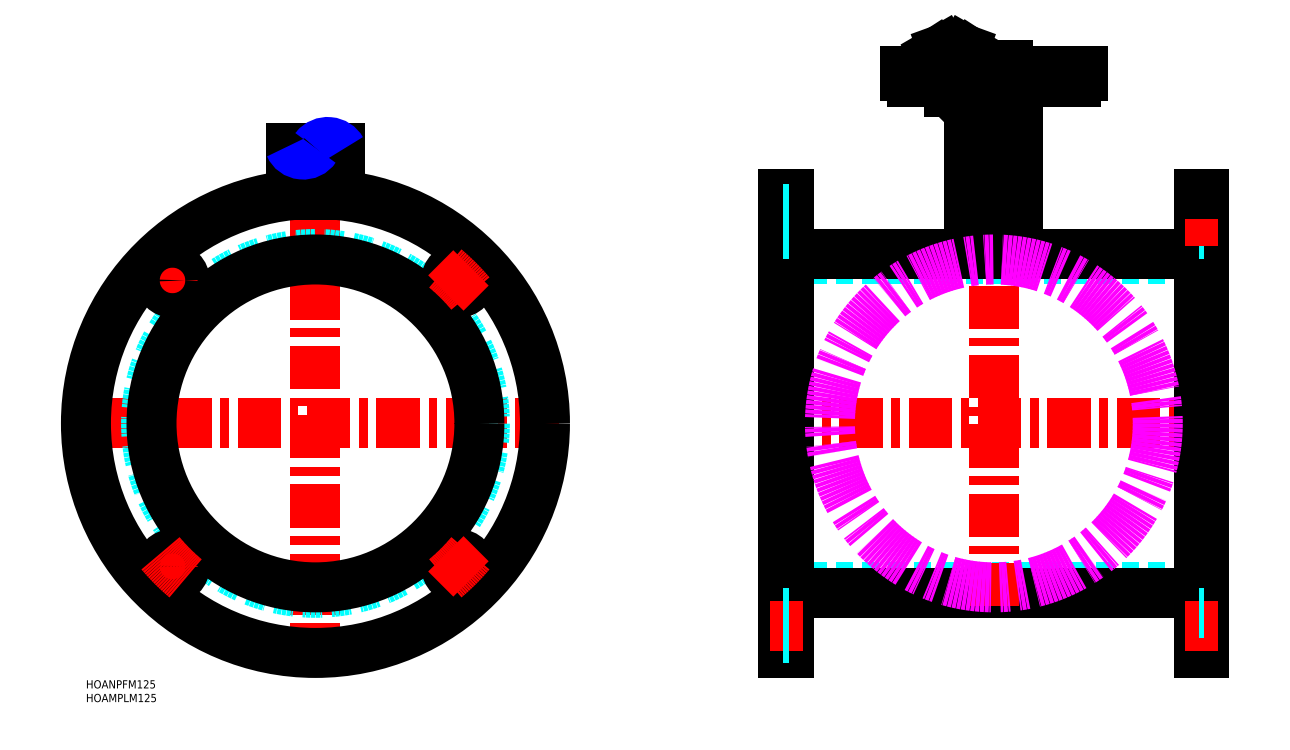
<metadata>
{"format":"dxf","ext":"dxf","renderer":"ezdxf+matplotlib","layout":"modelspace","background":"white","min_lineweight":24,"dpi":150}
</metadata>
<code>
0
SECTION
2
ENTITIES
0
INSERT
8
MSM_CONTINUOUS
2
*U2
10
0
20
0
30
0
0
INSERT
8
MSM_CONTINUOUS
2
*U3
10
0
20
0
30
0
0
LINE
8
MSM_CONTINUOUS
10
362.3
20
219.1
30
0
11
302.3
21
219.1
31
0
0
LINE
8
MSM_CONTINUOUS
10
364.8
20
221.1
30
0
11
299.8
21
221.1
31
0
0
LINE
8
MSM_CONTINUOUS
10
364.8
20
223.1
30
0
11
299.8
21
223.1
31
0
0
LINE
8
MSM_DASHED
10
255.3
20
34
30
0
11
409.3
21
34
31
0
0
LINE
8
MSM_DASHED
10
255.3
20
154
30
0
11
409.3
21
154
31
0
0
LINE
8
MSM_CONTINUOUS
10
257.3
20
32
30
0
11
407.3
21
32
31
0
0
LINE
8
MSM_CONTINUOUS
10
257.3
20
156
30
0
11
407.3
21
156
31
0
0
LINE
8
MSM_CENTER
10
250.3
20
94
30
0
11
414.3
21
94
31
0
0
LINE
8
MSM_CENTER
10
332.3
20
27
30
0
11
332.3
21
230.1
31
0
0
LINE
8
MSM_CONTINUOUS
10
323.3
20
219.1
30
0
11
323.3
21
156
31
0
0
LINE
8
MSM_CONTINUOUS
10
341.3
20
219.1
30
0
11
341.3
21
156
31
0
0
LINE
8
MSM_CONTINUOUS
10
299.8
20
223.1
30
0
11
299.8
21
221.1
31
0
0
LINE
8
MSM_CONTINUOUS
10
302.3
20
219.1
30
0
11
302.3
21
221.1
31
0
0
LINE
8
MSM_CONTINUOUS
10
337.3
20
225.1
30
0
11
327.3
21
225.1
31
0
0
LINE
8
MSM_CONTINUOUS
10
327.3
20
223.1
30
0
11
327.3
21
225.1
31
0
0
LINE
8
MSM_CONTINUOUS
10
337.3
20
223.1
30
0
11
337.3
21
225.1
31
0
0
LINE
8
MSM_CONTINUOUS
10
362.3
20
219.1
30
0
11
362.3
21
221.1
31
0
0
LINE
8
MSM_CONTINUOUS
10
364.8
20
223.1
30
0
11
364.8
21
221.1
31
0
0
LINE
8
MSM_CENTER
10
173
20
94
30
0
11
-5
21
94
31
0
0
LINE
8
MSM_CENTER
10
84
20
5
30
0
11
84
21
199.8
31
0
0
CIRCLE
8
MSM_CONTINUOUS
10
84
20
94
30
0
40
84
0
ARC
8
MSM_CENTER
10
84
20
94
30
0
40
74
50
130
51
140
0
CIRCLE
8
MSM_DASHED
10
84
20
94
30
0
40
62
0
CIRCLE
8
MSM_CONTINUOUS
10
84
20
94
30
0
40
60
0
LINE
8
MSM_CENTER
10
36.27
20
46.27
30
0
11
27.08
21
37.08
31
0
0
LINE
8
MSM_CENTER
10
36.27
20
141.7
30
0
11
27.08
21
150.9
31
0
0
CIRCLE
8
MSM_CONTINUOUS
10
136.3
20
146.3
30
0
40
4.5
0
CIRCLE
8
MSM_CONTINUOUS
10
136.3
20
41.67
30
0
40
4.5
0
CIRCLE
8
MSM_CONTINUOUS
10
31.67
20
41.67
30
0
40
4.5
0
CIRCLE
8
MSM_CONTINUOUS
10
31.67
20
146.3
30
0
40
4.5
0
LINE
8
MSM_CENTER
10
131.7
20
46.27
30
0
11
140.9
21
37.08
31
0
0
LINE
8
MSM_CENTER
10
131.7
20
141.7
30
0
11
140.9
21
150.9
31
0
0
LINE
8
MSM_CONTINUOUS
10
255.3
20
178
30
0
11
257.3
21
178
31
0
0
LINE
8
MSM_CENTER
10
250.3
20
168
30
0
11
262.3
21
168
31
0
0
LINE
8
MSM_CONTINUOUS
10
257.3
20
178
30
0
11
257.3
21
10
31
0
0
LINE
8
MSM_CONTINUOUS
10
255.3
20
178
30
0
11
255.3
21
10
31
0
0
LINE
8
MSM_CONTINUOUS
10
255.3
20
10
30
0
11
257.3
21
10
31
0
0
LINE
8
MSM_CENTER
10
250.3
20
20
30
0
11
262.3
21
20
31
0
0
LINE
8
MSM_DASHED
10
255.3
20
24.5
30
0
11
257.3
21
24.5
31
0
0
LINE
8
MSM_DASHED
10
255.3
20
15.5
30
0
11
257.3
21
15.5
31
0
0
LINE
8
MSM_DASHED
10
255.3
20
172.5
30
0
11
257.3
21
172.5
31
0
0
LINE
8
MSM_DASHED
10
255.3
20
163.5
30
0
11
257.3
21
163.5
31
0
0
LINE
8
MSM_CONTINUOUS
10
409.3
20
178
30
0
11
409.3
21
10
31
0
0
LINE
8
MSM_CONTINUOUS
10
407.3
20
178
30
0
11
407.3
21
10
31
0
0
LINE
8
MSM_DASHED
10
409.3
20
15.5
30
0
11
407.3
21
15.5
31
0
0
LINE
8
MSM_CONTINUOUS
10
409.3
20
10
30
0
11
407.3
21
10
31
0
0
LINE
8
MSM_CENTER
10
414.3
20
20
30
0
11
402.3
21
20
31
0
0
LINE
8
MSM_DASHED
10
409.3
20
24.5
30
0
11
407.3
21
24.5
31
0
0
LINE
8
MSM_DASHED
10
409.3
20
163.5
30
0
11
407.3
21
163.5
31
0
0
LINE
8
MSM_DASHED
10
409.3
20
172.5
30
0
11
407.3
21
172.5
31
0
0
LINE
8
MSM_CENTER
10
414.3
20
168
30
0
11
402.3
21
168
31
0
0
LINE
8
MSM_CONTINUOUS
10
409.3
20
178
30
0
11
407.3
21
178
31
0
0
ARC
8
MSM_CENTER
10
84
20
94
30
0
40
74
50
220
51
230
0
ARC
8
MSM_CENTER
10
84
20
94
30
0
40
74
50
39.97
51
50.03
0
ARC
8
MSM_CENTER
10
84
20
94
30
0
40
74
50
310
51
320
0
LINE
8
MSM_CONTINUOUS
10
313.6
20
231
30
0
11
310.6
21
229.3
31
0
0
LINE
8
MSM_CONTINUOUS
10
310.6
20
229.3
30
0
11
314.6
21
223.1
31
0
0
LINE
8
MSM_CENTER
10
317.4
20
231.5
30
0
11
317.4
21
210.3
31
0
0
LINE
8
MSM_CONTINUOUS
10
319.7
20
226.5
30
0
11
320.3
21
223.1
31
0
0
LINE
8
MSM_CONTINUOUS
10
314.6
20
223.1
30
0
11
315.2
21
226.5
31
0
0
LINE
8
MSM_CONTINUOUS
10
324.3
20
229.3
30
0
11
320.3
21
223.1
31
0
0
LINE
8
MSM_CONTINUOUS
10
315.8
20
219.1
30
0
11
315.8
21
215.5
31
0
0
LINE
8
MSM_CONTINUOUS
10
319.1
20
215.5
30
0
11
319.1
21
219.1
31
0
0
LINE
8
MSM_NARROW
10
318.9
20
215.3
30
0
11
318.9
21
219.1
31
0
0
LINE
8
MSM_NARROW
10
316
20
219.1
30
0
11
316
21
215.3
31
0
0
LINE
8
MSM_CONTINUOUS
10
315.8
20
215.5
30
0
11
319.1
21
215.5
31
0
0
LINE
8
MSM_CONTINUOUS
10
316
20
215.3
30
0
11
318.9
21
215.3
31
0
0
LINE
8
MSM_CONTINUOUS
10
316
20
215.3
30
0
11
315.8
21
215.5
31
0
0
LINE
8
MSM_CONTINUOUS
10
318.9
20
215.3
30
0
11
319.1
21
215.5
31
0
0
LINE
8
MSM_CONTINUOUS
10
321.3
20
231
30
0
11
324.3
21
229.3
31
0
0
LINE
8
MSM_CONTINUOUS
10
319.7
20
226.5
30
0
11
315.2
21
226.5
31
0
0
LINE
8
MSM_CONTINUOUS
10
315.2
20
226.5
30
0
11
313.6
21
231
31
0
0
LINE
8
MSM_CONTINUOUS
10
319.7
20
226.5
30
0
11
321.3
21
231
31
0
0
CIRCLE
8
MSM_IMAGINARY
10
332.3
20
94
30
0
40
60
0
LINE
8
MSM_CONTINUOUS
10
75
20
177.5
30
0
11
75
21
194.8
31
0
0
LINE
8
MSM_CONTINUOUS
10
93
20
177.5
30
0
11
93
21
194.8
31
0
0
ARC
8
MSM_NARROW
10
88.5
20
191.2
30
0
40
5.791
50
29.12
51
141
0
ARC
8
MSM_NARROW
10
79.5
20
197.8
30
0
40
5.414
50
203.2
51
326.2
0
VIEWPORT
8
0
10
143.6
20
100.1
30
0
40
558.7
41
222.2
68
     1
69
     1
0
VIEWPORT
8
MSM_CONTINUOUS
10
128.5
20
97.5
30
0
40
205.6
41
156
68
     2
69
     2
0
ENDSEC
0
EOF

</code>
